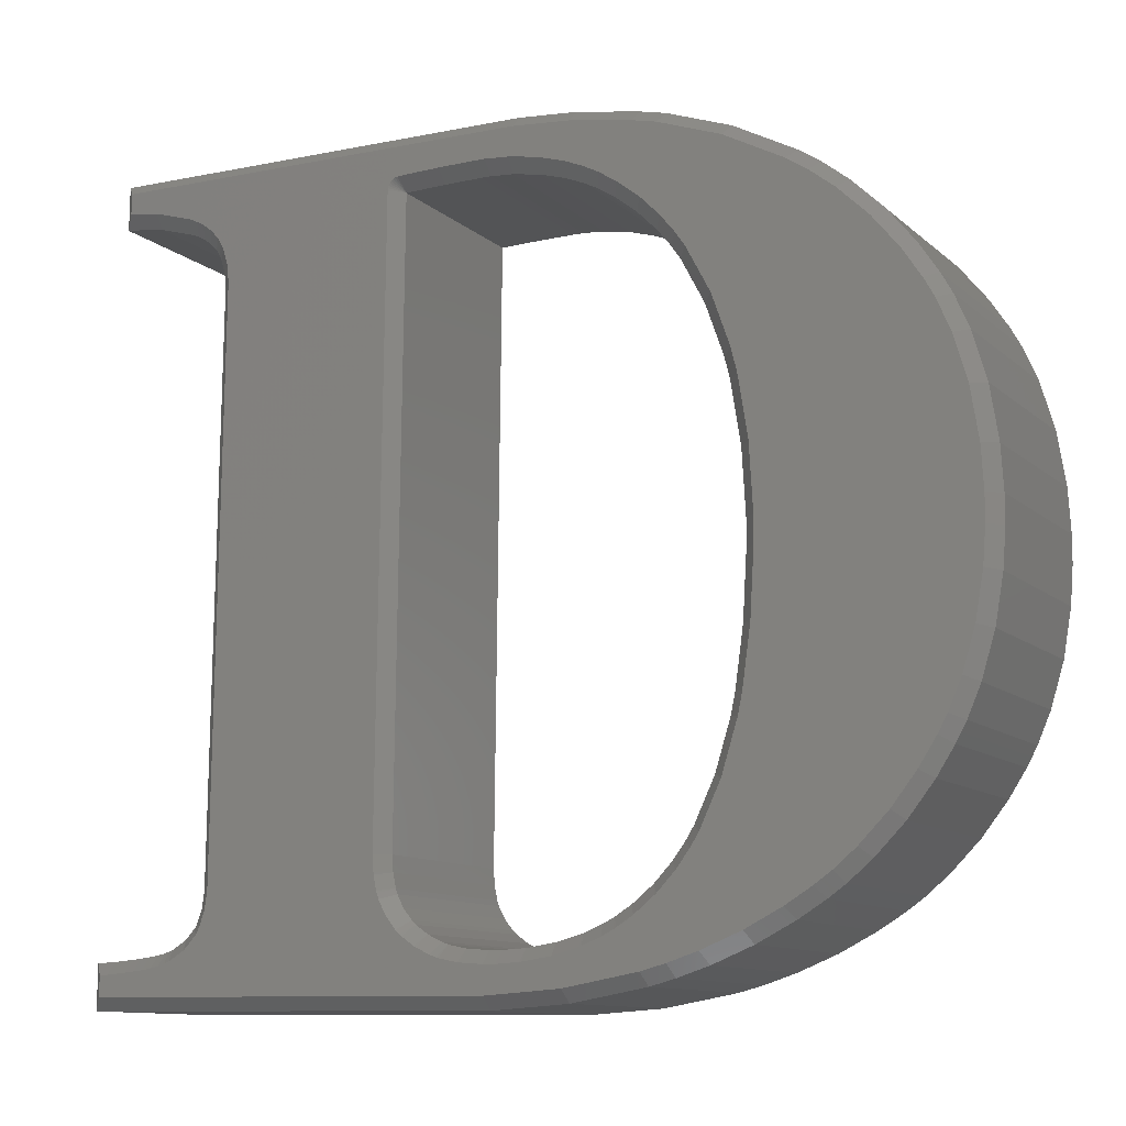
<metadata>
{"format":"stl","ext":"stl","renderer":"f3d","projection":"perspective","resolution":1024,"background":"white","views":[{"elev":-11.2,"azim":27.7,"up":"+Y"}]}
</metadata>
<code>
# stl→obj: 486 verts, 972 faces
v 0.353 0.995 28
v 0.353 0.995 0
v 61.93 0.358 0
v 61.93 0.358 28
v 0.422 7.713 0
v 0.881 7.723 0
v 3.524 7.853 0
v 6.627 8.095 0
v 7.317 8.159 0
v 7.791 8.203 0
v 9.214 8.366 0
v 10.77 8.598 0
v 11.97 8.854 0
v 12.63 9.047 0
v 12.84 9.135 0
v 13.36 9.346 0
v 15.48 10.63 0
v 16.98 12.21 0
v 17.18 12.58 0
v 17.39 12.94 0
v 18.11 14.99 0
v 18.44 17.35 0
v 18.44 17.86 0
v 49.06 21.77 0
v 19.34 104.5 0
v 67.2 114.4 0
v 68.2 122.5 0
v 71.55 113.7 0
v 18.27 109.8 0
v 66.47 122.5 0
v 18.46 109.4 0
v 18.14 110.1 0
v 17.59 110.9 0
v 16.64 112 0
v 14.3 113.5 0
v 13.92 113.7 0
v 13.38 113.9 0
v 1.444 123.2 0
v 15.41 112.9 0
v 7.618 115.6 0
v 7.009 115.7 0
v 6.4 115.8 0
v 3.772 116.2 0
v 1.705 116.5 0
v 1.375 116.5 0
v 75.64 112.4 0
v 77.25 121.8 0
v 83.03 108.5 0
v 86.77 120.1 0
v 99.21 82.49 0
v 111.6 109.5 0
v 99.63 80.82 0
v 86.27 105.9 0
v 88.75 119.6 0
v 90.72 119.2 0
v 92.63 98.43 0
v 100.4 115.7 0
v 96.12 91.78 0
v 109.7 110.7 0
v 112.9 108.6 0
v 116.8 105.5 0
v 101 71.94 0
v 121.6 100.8 0
v 101.6 60.33 0
v 125.8 95.63 0
v 101.5 58.26 0
v 128.6 91.3 0
v 130.3 88.25 0
v 101 48.65 0
v 132.4 83.33 0
v 99.74 40.01 0
v 134.5 76.19 0
v 99.06 36.85 0
v 135.7 68.38 0
v 96.8 29.6 0
v 136 62.01 0
v 136 58.01 0
v 93.79 23.23 0
v 135.6 52.39 0
v 90.72 18.83 0
v 134.3 45.4 0
v 88.04 16 0
v 132.3 38.92 0
v 130.4 34.39 0
v 129.6 32.95 0
v 128.8 31.55 0
v 126.2 27.5 0
v 122.3 22.57 0
v 117.9 18.17 0
v 114.3 15.19 0
v 113.1 14.3 0
v 111.8 13.4 0
v 107.7 10.93 0
v 102 8.031 0
v 95.9 5.604 0
v 91.1 4.072 0
v 89.48 3.649 0
v 87.29 3.076 0
v 76.01 1.108 0
v 64.33 0.335 0
v 49.05 21.25 0
v 54.77 10.46 0
v 52.9 11.78 0
v 49.23 18.85 0
v 49.69 16.69 0
v 63.75 114.7 0
v 49.82 16.29 0
v 49.95 15.89 0
v 50.91 14.05 0
v 52.25 12.39 0
v 52.58 12.08 0
v 56.94 9.405 0
v 64.16 8.175 0
v 60.73 8.457 0
v 57.41 9.234 0
v 57.89 9.065 0
v 64.94 8.166 0
v 66.11 8.155 0
v 69.64 8.344 0
v 73.99 8.977 0
v 78.01 10.07 0
v 85.03 13.59 0
v 82.55 12.05 0
v 80.8 11.16 0
v 81.69 11.61 0
v 92.54 21.24 0
v 93.08 22.09 0
v 136 59.88 0
v 99.4 38.43 0
v 101.6 62.35 0
v 98.8 84.16 0
v 91.81 99.62 0
v 89.19 103 0
v 91.2 100.5 0
v 80.39 110.2 0
v 79.48 110.7 0
v 78.55 111.2 0
v 129.4 89.8 0
v 62.6 114.7 0
v 62.09 114.7 0
v 56.39 114.7 0
v 55.75 114.7 0
v 55.11 114.7 0
v 52.4 114.6 0
v 50.33 114.5 0
v 50.02 114.5 0
v 19.34 105 0
v 19.09 107.3 0
v 0.422 7.713 28
v 2.258 2.861 30
v 0.881 7.259 28.49
v 2.289 5.907 30
v 61.93 2.244 30
v 64.33 0.335 28
v 64.33 2.221 30
v 76.01 1.108 28
v 87.29 3.076 28
v 89.48 3.649 28
v 91.1 4.072 28
v 95.9 5.604 28
v 102 8.031 28
v 107.7 10.93 28
v 111.8 13.4 28
v 113.1 14.3 28
v 114.3 15.19 28
v 117.9 18.17 28
v 122.3 22.57 28
v 126.2 27.5 28
v 128.8 31.55 28
v 129.6 32.95 28
v 130.4 34.39 28
v 132.3 38.92 28
v 134.3 45.4 28
v 135.6 52.39 28
v 136 58.01 28
v 136 59.88 28
v 136 62.01 28
v 135.7 68.38 28
v 134.5 76.19 28
v 132.4 83.33 28
v 130.3 88.25 28
v 129.4 89.8 28
v 128.6 91.3 28
v 125.8 95.63 28
v 121.6 100.8 28
v 116.8 105.5 28
v 112.9 108.6 28
v 111.6 109.5 28
v 109.7 110.7 28
v 100.4 115.7 28
v 90.72 119.2 28
v 88.75 119.6 28
v 86.77 120.1 28
v 77.25 121.8 28
v 68.2 122.5 28
v 66.47 122.5 28
v 1.444 123.2 28
v 1.375 116.5 28
v 1.705 116.5 28
v 3.772 116.2 28
v 6.4 115.8 28
v 7.009 115.7 28
v 7.618 115.6 28
v 13.38 113.9 28
v 13.92 113.7 28
v 14.3 113.5 28
v 15.41 112.9 28
v 16.64 112 28
v 17.59 110.9 28
v 18.14 110.1 28
v 18.27 109.8 28
v 18.46 109.4 28
v 19.09 107.3 28
v 19.34 105 28
v 19.34 104.5 28
v 18.44 17.86 28
v 18.44 17.35 28
v 18.11 14.99 28
v 17.39 12.94 28
v 17.18 12.58 28
v 16.98 12.21 28
v 15.48 10.63 28
v 13.36 9.346 28
v 12.84 9.135 28
v 12.63 9.047 28
v 11.97 8.854 28
v 10.77 8.598 28
v 9.214 8.366 28
v 7.791 8.203 28
v 7.317 8.159 28
v 6.627 8.095 28
v 3.524 7.853 28
v 0.881 7.723 28
v 49.06 21.77 28
v 50.02 114.5 28
v 49.05 21.25 28
v 50.33 114.5 28
v 52.4 114.6 28
v 55.11 114.7 28
v 55.75 114.7 28
v 56.39 114.7 28
v 62.09 114.7 28
v 62.6 114.7 28
v 63.75 114.7 28
v 67.2 114.4 28
v 71.55 113.7 28
v 75.64 112.4 28
v 78.55 111.2 28
v 79.48 110.7 28
v 80.39 110.2 28
v 83.03 108.5 28
v 86.27 105.9 28
v 89.19 103 28
v 91.2 100.5 28
v 91.81 99.62 28
v 92.63 98.43 28
v 96.12 91.78 28
v 98.8 84.16 28
v 99.21 82.49 28
v 99.63 80.82 28
v 101 71.94 28
v 101.6 62.35 28
v 101.6 60.33 28
v 101.5 58.26 28
v 101 48.65 28
v 99.74 40.01 28
v 99.4 38.43 28
v 99.06 36.85 28
v 96.8 29.6 28
v 93.79 23.23 28
v 93.08 22.09 28
v 92.54 21.24 28
v 90.72 18.83 28
v 88.04 16 28
v 85.03 13.59 28
v 82.55 12.05 28
v 81.69 11.61 28
v 80.8 11.16 28
v 78.01 10.07 28
v 73.99 8.977 28
v 69.64 8.344 28
v 66.11 8.155 28
v 64.94 8.166 28
v 64.16 8.175 28
v 60.73 8.457 28
v 57.89 9.065 28
v 57.41 9.234 28
v 56.94 9.405 28
v 54.77 10.46 28
v 52.9 11.78 28
v 52.58 12.08 28
v 52.25 12.39 28
v 50.91 14.05 28
v 49.95 15.89 28
v 49.82 16.29 28
v 49.69 16.69 28
v 49.23 18.85 28
v 3.524 5.967 30
v 75.75 2.977 30
v 100.8 36.13 30
v 130.6 39.64 30
v 132.5 45.78 30
v 86.92 4.925 30
v 89.12 5.498 30
v 90.64 5.896 30
v 66.11 6.269 30
v 49.16 13.33 30
v 16.53 9.059 30
v 14.41 7.778 30
v 53.72 8.89 30
v 7.317 6.273 30
v 6.627 6.209 30
v 12.34 7.005 30
v 11.13 6.749 30
v 51.24 10.75 30
v 50.68 11.34 30
v 13.35 7.305 30
v 13 7.198 30
v 47.35 18.85 30
v 18.54 11.17 30
v 18.31 10.88 30
v 47.38 18.48 30
v 18.95 11.9 30
v 18.75 11.53 30
v 47.17 21.77 30
v 47.17 21.25 30
v 102.9 72.31 30
v 102.9 71.94 30
v 127.9 88.75 30
v 103.5 60.33 30
v 103.4 58.26 30
v 132.6 75.82 30
v 98.55 28.87 30
v 3.31 121.3 30
v 4.14 118.1 30
v 66.47 120.6 30
v 6.768 117.7 30
v 7.377 117.6 30
v 7.986 117.5 30
v 13.75 115.8 30
v 14.1 115.7 30
v 14.64 115.4 30
v 15.03 115.3 30
v 15.35 115.1 30
v 16.46 114.5 30
v 17.68 113.5 30
v 17.97 113.3 30
v 18.92 112.3 30
v 19.16 112 30
v 19.7 111.2 30
v 19.88 110.8 30
v 20.02 110.5 30
v 20.2 110.1 30
v 20.31 109.8 30
v 48.28 115.2 30
v 48.45 115.6 30
v 20.94 107.7 30
v 13.56 7.393 30
v 49.34 13 30
v 14.08 7.604 30
v 51.57 10.45 30
v 86.07 12.03 30
v 83.6 10.48 30
v 106.7 12.55 30
v 7.791 6.317 30
v 48.21 15.17 30
v 81.52 9.42 30
v 78.73 8.325 30
v 101.2 9.773 30
v 74.36 7.128 30
v 70 6.495 30
v 95.17 7.346 30
v 100.9 36.48 30
v 21.19 105.4 30
v 48.13 114.5 30
v 102.8 48.29 30
v 101.6 39.65 30
v 133.7 52.68 30
v 48.17 114.9 30
v 48.69 115.9 30
v 48.97 116.1 30
v 50.02 116.4 30
v 50.33 116.4 30
v 49.3 116.3 30
v 49.65 116.4 30
v 52.4 116.5 30
v 55.11 116.5 30
v 134.1 58.01 30
v 134.1 59.88 30
v 55.75 116.6 30
v 56.39 116.6 30
v 62.09 116.6 30
v 102.8 48.65 30
v 134.2 62.01 30
v 62.6 116.6 30
v 133.8 68.16 30
v 63.75 116.6 30
v 68.2 120.6 30
v 67.2 116.3 30
v 76.94 119.9 30
v 67.57 116.3 30
v 103.5 62.35 30
v 130.6 82.64 30
v 71.92 115.5 30
v 128.6 87.48 30
v 72.27 115.4 30
v 76.37 114.2 30
v 86.4 118.2 30
v 79.27 112.9 30
v 101.5 81.19 30
v 127 90.25 30
v 80.2 112.4 30
v 81.12 111.9 30
v 81.44 111.8 30
v 88.38 117.8 30
v 84.08 110.1 30
v 90.2 117.4 30
v 87.31 107.5 30
v 99.65 114 30
v 87.6 107.3 30
v 90.53 104.3 30
v 90.76 104 30
v 108.7 109.1 30
v 92.77 101.5 30
v 93.38 100.7 30
v 94.2 99.48 30
v 94.37 99.15 30
v 111.9 107 30
v 97.86 92.5 30
v 115.5 104.1 30
v 100.5 84.88 30
v 120.2 99.54 30
v 100.6 84.53 30
v 101.1 82.86 30
v 124.2 94.58 30
v 101.3 38.06 30
v 128.6 35.15 30
v 47.84 16.32 30
v 16.82 9.294 30
v 124.6 28.54 30
v 95.53 22.51 30
v 120.9 23.86 30
v 95.36 22.18 30
v 94.64 21.04 30
v 94.11 20.19 30
v 92.29 17.79 30
v 116.6 19.51 30
v 92.06 17.5 30
v 89.37 14.67 30
v 113.3 16.75 30
v 89.09 14.43 30
v 110.7 14.97 30
v 83.27 10.31 30
v 9.582 6.517 30
v 8.159 6.354 30
v 82.41 9.868 30
v 78.38 8.218 30
v 69.64 6.458 30
v 60.37 6.608 30
v 57.53 7.216 30
v 64.94 6.28 30
v 64.16 6.289 30
v 56.69 7.492 30
v 56.21 7.663 30
v 60.73 6.571 30
v 57.17 7.323 30
v 54.05 8.716 30
v 51.86 10.21 30
v 50.92 11.06 30
v 47.95 15.97 30
v 48.08 15.57 30
v 112 15.87 30
v 3.278 118.2 30
v 128 34 30
v 127.2 32.59 30
v 110.5 107.9 30
v 19.13 12.22 30
v 19.85 14.27 30
v 19.96 14.62 30
v 20.29 16.98 30
v 20.32 17.35 30
v 20.33 17.86 30
v 21.22 104.5 30
v 21.23 105 30
v 1.705 116.8 28.35
v 1.784 116.9 28.43
f 1 2 3
f 4 1 3
f 2 5 3
f 3 5 6
f 3 6 7
f 7 8 3
f 8 9 3
f 9 10 3
f 10 11 3
f 11 12 3
f 12 13 3
f 13 14 3
f 14 15 3
f 3 15 16
f 16 17 3
f 17 18 3
f 18 19 3
f 19 20 3
f 20 21 3
f 21 22 3
f 22 23 3
f 24 23 25
f 26 27 28
f 29 30 31
f 32 30 29
f 33 30 32
f 34 30 33
f 35 36 37
f 35 38 39
f 37 38 35
f 40 41 42
f 40 38 37
f 42 38 40
f 43 38 42
f 44 45 38
f 44 38 43
f 39 38 30
f 39 30 34
f 26 30 27
f 46 27 47
f 48 47 49
f 50 51 52
f 53 54 55
f 56 55 57
f 58 57 59
f 50 59 51
f 52 51 60
f 52 61 62
f 62 61 63
f 64 63 65
f 66 65 67
f 66 68 69
f 69 68 70
f 71 70 72
f 73 72 74
f 75 74 76
f 75 77 78
f 78 77 79
f 80 79 81
f 82 81 83
f 3 83 84
f 3 84 85
f 3 85 86
f 3 86 87
f 3 87 88
f 3 88 89
f 3 89 90
f 3 90 91
f 3 91 92
f 3 92 93
f 3 93 94
f 3 94 95
f 3 95 96
f 3 96 97
f 3 97 98
f 3 98 99
f 3 99 100
f 101 23 24
f 102 3 103
f 104 23 101
f 105 23 104
f 106 30 26
f 107 23 105
f 108 23 107
f 109 23 108
f 3 23 109
f 3 109 110
f 3 110 111
f 3 111 103
f 112 3 102
f 113 3 114
f 3 112 115
f 3 115 116
f 117 3 113
f 118 3 117
f 119 3 118
f 120 3 119
f 121 3 120
f 122 83 123
f 3 121 124
f 3 124 125
f 3 125 123
f 3 123 83
f 82 83 122
f 80 81 82
f 126 79 80
f 127 79 126
f 75 128 77
f 78 79 127
f 129 72 73
f 71 72 129
f 75 76 128
f 73 74 75
f 130 63 64
f 52 60 61
f 62 63 130
f 131 59 50
f 64 65 66
f 56 57 58
f 132 55 56
f 53 55 133
f 134 55 132
f 133 55 134
f 135 47 48
f 136 47 135
f 58 59 131
f 137 47 136
f 28 27 46
f 66 67 138
f 69 70 71
f 66 138 68
f 139 30 106
f 140 30 139
f 141 30 140
f 46 47 137
f 142 30 141
f 143 30 142
f 144 30 143
f 48 49 54
f 145 30 144
f 48 54 53
f 146 30 145
f 31 30 146
f 24 25 147
f 24 147 148
f 24 148 31
f 24 31 146
f 114 3 116
f 2 1 5
f 5 1 149
f 1 150 149
f 151 150 152
f 149 150 151
f 150 1 4
f 153 150 4
f 153 4 154
f 155 153 154
f 4 3 100
f 154 4 100
f 154 100 99
f 156 154 99
f 156 99 98
f 157 156 98
f 157 98 97
f 158 157 97
f 158 97 96
f 159 158 96
f 159 96 95
f 160 159 95
f 160 95 94
f 161 160 94
f 161 94 93
f 162 161 93
f 162 93 92
f 163 162 92
f 163 92 91
f 164 163 91
f 164 91 90
f 165 164 90
f 165 90 89
f 166 165 89
f 166 89 88
f 167 166 88
f 167 88 87
f 168 167 87
f 168 87 86
f 169 168 86
f 169 86 85
f 170 169 85
f 170 85 84
f 171 170 84
f 171 84 83
f 172 171 83
f 172 83 81
f 173 172 81
f 173 81 79
f 174 173 79
f 174 79 77
f 175 174 77
f 175 77 128
f 176 175 128
f 176 128 76
f 177 176 76
f 76 74 178
f 177 76 178
f 74 72 179
f 178 74 179
f 72 70 180
f 179 72 180
f 70 68 181
f 180 70 181
f 68 138 182
f 181 68 182
f 138 67 183
f 182 138 183
f 67 65 184
f 183 67 184
f 65 63 185
f 184 65 185
f 61 186 63
f 63 186 185
f 60 187 61
f 61 187 186
f 51 188 60
f 60 188 187
f 59 189 51
f 51 189 188
f 57 190 59
f 59 190 189
f 55 191 57
f 57 191 190
f 54 192 55
f 55 192 191
f 49 193 54
f 54 193 192
f 47 194 49
f 49 194 193
f 27 195 47
f 47 195 194
f 30 196 27
f 27 196 195
f 38 197 30
f 30 197 196
f 45 198 38
f 38 198 197
f 198 45 44
f 199 198 44
f 199 44 43
f 200 199 43
f 200 43 42
f 201 200 42
f 201 42 41
f 202 201 41
f 202 41 40
f 203 202 40
f 203 40 37
f 204 203 37
f 204 37 36
f 205 204 36
f 205 36 35
f 206 205 35
f 206 35 39
f 207 206 39
f 207 39 34
f 208 207 34
f 34 33 208
f 208 33 209
f 33 32 209
f 209 32 210
f 32 29 210
f 210 29 211
f 29 31 211
f 211 31 212
f 31 148 212
f 212 148 213
f 148 147 213
f 213 147 214
f 25 215 147
f 147 215 214
f 23 216 25
f 25 216 215
f 22 217 23
f 23 217 216
f 21 218 22
f 22 218 217
f 20 219 21
f 21 219 218
f 19 220 20
f 20 220 219
f 18 221 19
f 19 221 220
f 17 222 18
f 18 222 221
f 16 223 17
f 17 223 222
f 15 224 16
f 16 224 223
f 14 225 15
f 15 225 224
f 13 226 14
f 14 226 225
f 12 227 13
f 13 227 226
f 11 228 12
f 12 228 227
f 10 229 11
f 11 229 228
f 9 230 10
f 10 230 229
f 8 231 9
f 9 231 230
f 7 232 8
f 8 232 231
f 6 233 7
f 7 233 232
f 5 149 6
f 6 149 233
f 234 24 146
f 235 234 146
f 236 101 24
f 234 236 24
f 235 146 145
f 237 235 145
f 237 145 144
f 238 237 144
f 238 144 143
f 239 238 143
f 239 143 142
f 240 239 142
f 240 142 141
f 241 240 141
f 241 141 140
f 242 241 140
f 242 140 139
f 243 242 139
f 243 139 106
f 244 243 106
f 244 106 26
f 245 244 26
f 245 26 28
f 246 245 28
f 246 28 46
f 247 246 46
f 247 46 137
f 248 247 137
f 248 137 136
f 249 248 136
f 249 136 135
f 250 249 135
f 250 135 48
f 251 250 48
f 251 48 53
f 252 251 53
f 53 133 252
f 252 133 253
f 133 134 253
f 253 134 254
f 134 132 254
f 254 132 255
f 132 56 255
f 255 56 256
f 56 58 256
f 256 58 257
f 58 131 257
f 257 131 258
f 131 50 258
f 258 50 259
f 50 52 259
f 259 52 260
f 52 62 260
f 260 62 261
f 62 130 261
f 261 130 262
f 64 263 130
f 130 263 262
f 66 264 64
f 64 264 263
f 69 265 66
f 66 265 264
f 71 266 69
f 69 266 265
f 129 267 71
f 71 267 266
f 73 268 129
f 129 268 267
f 75 269 73
f 73 269 268
f 78 270 75
f 75 270 269
f 127 271 78
f 78 271 270
f 126 272 127
f 127 272 271
f 80 273 126
f 126 273 272
f 82 274 80
f 80 274 273
f 122 275 82
f 82 275 274
f 123 276 122
f 122 276 275
f 125 277 123
f 123 277 276
f 124 278 125
f 125 278 277
f 121 279 124
f 124 279 278
f 120 280 121
f 121 280 279
f 119 281 120
f 120 281 280
f 118 282 119
f 119 282 281
f 117 283 118
f 118 283 282
f 113 284 117
f 117 284 283
f 114 285 113
f 113 285 284
f 116 286 114
f 114 286 285
f 115 287 116
f 116 287 286
f 112 288 115
f 115 288 287
f 102 289 112
f 112 289 288
f 103 290 102
f 102 290 289
f 111 291 103
f 103 291 290
f 110 292 111
f 111 292 291
f 110 109 293
f 292 110 293
f 109 108 294
f 293 109 294
f 108 107 295
f 294 108 295
f 107 105 296
f 295 107 296
f 105 104 297
f 296 105 297
f 104 101 236
f 297 104 236
f 233 149 151
f 151 152 233
f 233 152 298
f 233 298 232
f 152 150 153
f 299 152 155
f 155 152 153
f 300 301 302
f 303 152 299
f 304 152 303
f 305 152 304
f 306 152 305
f 307 308 309
f 310 311 312
f 313 314 315
f 316 317 318
f 319 320 321
f 321 322 319
f 323 324 325
f 319 324 320
f 319 326 324
f 327 328 329
f 330 331 332
f 300 333 301
f 334 335 336
f 335 337 336
f 337 338 336
f 338 339 336
f 339 340 336
f 340 341 336
f 341 342 336
f 342 343 336
f 343 344 336
f 344 345 336
f 345 346 336
f 346 347 336
f 347 348 336
f 348 349 336
f 349 350 336
f 350 351 336
f 351 352 336
f 352 353 336
f 353 354 336
f 355 356 357
f 326 325 324
f 316 358 317
f 316 359 360
f 361 315 314
f 362 363 364
f 310 365 311
f 307 366 308
f 367 368 369
f 370 371 372
f 373 300 302
f 357 374 375
f 376 377 378
f 357 375 379
f 357 379 355
f 354 357 356
f 354 356 380
f 354 380 381
f 382 383 336
f 354 381 384
f 354 385 336
f 354 384 385
f 385 382 336
f 383 386 336
f 386 387 336
f 376 388 389
f 387 390 336
f 390 391 336
f 391 392 336
f 331 393 394
f 392 395 336
f 331 394 396
f 395 397 336
f 398 399 400
f 399 401 400
f 328 402 403
f 401 404 400
f 328 403 405
f 404 406 400
f 400 407 408
f 407 409 408
f 410 327 411
f 409 412 408
f 412 413 408
f 413 414 408
f 415 416 417
f 417 418 419
f 418 420 419
f 420 421 419
f 419 422 423
f 422 424 423
f 424 425 423
f 425 426 423
f 426 427 423
f 428 429 430
f 430 431 432
f 431 433 432
f 432 434 435
f 434 410 435
f 411 327 329
f 329 328 405
f 403 402 332
f 402 330 332
f 332 331 396
f 394 393 389
f 393 376 389
f 378 377 302
f 377 436 302
f 436 373 302
f 301 333 437
f 438 321 439
f 440 441 442
f 441 443 442
f 438 322 321
f 443 444 442
f 444 445 442
f 442 446 447
f 446 448 447
f 359 307 309
f 447 449 450
f 449 451 450
f 452 362 364
f 310 312 298
f 364 363 369
f 363 453 369
f 310 454 455
f 453 456 369
f 456 367 369
f 369 368 372
f 368 457 372
f 457 370 372
f 372 371 305
f 371 458 305
f 459 460 152
f 458 306 305
f 461 152 306
f 462 152 461
f 463 464 152
f 459 152 465
f 462 465 152
f 466 152 460
f 463 152 466
f 464 467 298
f 310 468 454
f 464 298 152
f 467 310 298
f 310 455 365
f 315 469 313
f 470 439 308
f 316 313 469
f 468 314 454
f 316 318 313
f 468 361 314
f 445 446 442
f 309 360 359
f 316 360 358
f 448 449 447
f 451 362 452
f 308 366 471
f 471 470 308
f 451 452 472
f 451 472 450
f 473 335 334
f 470 438 439
f 397 398 336
f 397 399 398
f 333 474 437
f 333 475 474
f 333 440 475
f 406 407 400
f 333 441 440
f 414 415 408
f 414 416 415
f 416 418 417
f 421 422 419
f 427 476 423
f 427 428 476
f 427 429 428
f 429 431 430
f 433 434 432
f 410 411 435
f 376 378 388
f 325 477 323
f 325 478 477
f 325 479 478
f 325 480 479
f 325 481 480
f 325 482 481
f 325 483 482
f 325 484 483
f 325 374 484
f 325 375 374
f 155 154 156
f 299 155 156
f 303 299 156
f 157 303 156
f 304 303 157
f 158 304 157
f 305 304 158
f 159 305 158
f 372 305 159
f 160 372 159
f 369 372 160
f 161 369 160
f 364 369 161
f 162 364 161
f 452 364 162
f 163 452 162
f 472 452 163
f 164 472 163
f 450 472 164
f 165 450 164
f 447 450 165
f 166 447 165
f 442 447 166
f 167 442 166
f 440 442 167
f 168 440 167
f 475 440 168
f 169 475 168
f 474 475 169
f 170 474 169
f 437 474 170
f 171 437 170
f 301 437 171
f 172 301 171
f 302 301 172
f 173 302 172
f 378 302 173
f 174 378 173
f 388 378 174
f 175 388 174
f 389 388 175
f 176 389 175
f 394 389 176
f 177 394 176
f 178 396 394
f 177 178 394
f 179 332 396
f 178 179 396
f 180 403 332
f 179 180 332
f 181 405 403
f 180 181 403
f 182 329 405
f 181 182 405
f 183 411 329
f 182 183 329
f 184 435 411
f 183 184 411
f 185 432 435
f 184 185 435
f 186 430 432
f 185 186 432
f 187 428 430
f 186 187 430
f 188 476 428
f 187 188 428
f 189 423 476
f 188 189 476
f 190 419 423
f 189 190 423
f 191 417 419
f 190 191 419
f 415 417 192
f 192 417 191
f 408 415 193
f 193 415 192
f 400 408 194
f 194 408 193
f 398 400 195
f 195 400 194
f 336 398 196
f 196 398 195
f 197 334 196
f 196 334 336
f 198 485 197
f 197 485 486
f 486 473 197
f 197 473 334
f 485 198 199
f 485 199 486
f 486 199 200
f 473 486 335
f 335 486 200
f 335 200 201
f 337 335 201
f 337 201 202
f 338 337 202
f 338 202 203
f 339 338 203
f 339 203 204
f 340 339 204
f 340 204 341
f 341 204 205
f 342 341 205
f 342 205 206
f 343 342 206
f 343 206 344
f 344 206 207
f 345 344 207
f 345 207 208
f 346 345 208
f 346 208 347
f 347 208 209
f 348 347 209
f 348 209 349
f 349 209 210
f 350 349 210
f 350 210 351
f 351 210 211
f 352 351 211
f 352 211 212
f 353 352 212
f 353 212 354
f 212 213 354
f 354 213 357
f 213 214 357
f 357 214 374
f 215 483 214
f 214 483 484
f 374 214 484
f 216 482 215
f 215 482 483
f 217 481 216
f 216 481 482
f 218 479 217
f 217 479 480
f 481 217 480
f 219 477 218
f 218 477 478
f 479 218 478
f 219 220 324
f 323 219 324
f 477 219 323
f 220 221 320
f 324 220 320
f 221 222 439
f 321 221 439
f 320 221 321
f 222 223 309
f 308 222 309
f 439 222 308
f 223 224 358
f 360 223 358
f 309 223 360
f 224 225 317
f 358 224 317
f 226 313 225
f 225 313 318
f 317 225 318
f 227 314 226
f 226 314 313
f 228 454 227
f 227 454 314
f 229 455 228
f 228 455 454
f 311 365 230
f 230 365 229
f 229 365 455
f 312 311 231
f 231 311 230
f 298 312 232
f 232 312 231
f 325 326 236
f 234 325 236
f 375 325 234
f 235 375 234
f 379 375 235
f 355 379 235
f 356 355 235
f 380 356 235
f 381 380 235
f 384 381 235
f 385 384 235
f 382 385 235
f 382 235 237
f 383 382 237
f 236 326 319
f 297 236 319
f 383 237 238
f 386 383 238
f 386 238 239
f 387 386 239
f 387 239 240
f 390 387 240
f 390 240 241
f 391 390 241
f 391 241 242
f 392 391 242
f 392 242 243
f 395 392 243
f 395 243 244
f 397 395 244
f 397 244 245
f 399 397 245
f 399 245 401
f 401 245 246
f 404 401 246
f 404 246 406
f 406 246 247
f 407 406 247
f 407 247 248
f 409 407 248
f 409 248 249
f 412 409 249
f 412 249 250
f 413 412 250
f 413 250 414
f 414 250 251
f 416 414 251
f 416 251 252
f 418 416 252
f 418 252 420
f 420 252 253
f 421 420 253
f 421 253 422
f 422 253 254
f 424 422 254
f 424 254 255
f 425 424 255
f 425 255 256
f 426 425 256
f 426 256 427
f 427 256 257
f 429 427 257
f 257 258 429
f 429 258 431
f 431 258 433
f 258 259 433
f 433 259 434
f 259 260 434
f 434 260 410
f 260 261 410
f 410 261 327
f 327 261 328
f 261 262 328
f 328 262 402
f 263 330 262
f 262 330 402
f 264 331 263
f 263 331 330
f 265 393 264
f 264 393 331
f 266 377 265
f 265 377 376
f 393 265 376
f 267 436 266
f 266 436 377
f 268 373 267
f 267 373 436
f 269 333 268
f 268 333 300
f 373 268 300
f 269 270 441
f 333 269 441
f 270 271 444
f 443 270 444
f 441 270 443
f 271 272 445
f 444 271 445
f 272 273 446
f 445 272 446
f 273 274 449
f 448 273 449
f 446 273 448
f 274 275 362
f 451 274 362
f 449 274 451
f 275 276 363
f 362 275 363
f 276 277 456
f 453 276 456
f 363 276 453
f 277 278 367
f 456 277 367
f 278 279 368
f 367 278 368
f 280 370 279
f 279 370 457
f 368 279 457
f 281 371 280
f 280 371 370
f 306 458 282
f 282 458 281
f 281 458 371
f 461 306 283
f 283 306 282
f 462 461 284
f 284 461 283
f 465 462 285
f 285 462 284
f 460 459 286
f 286 459 285
f 285 459 465
f 463 466 287
f 287 466 286
f 286 466 460
f 464 463 288
f 288 463 287
f 289 467 464
f 288 289 464
f 290 468 310
f 289 290 310
f 289 310 467
f 291 315 361
f 290 291 361
f 290 361 468
f 292 469 315
f 291 292 315
f 293 359 316
f 292 293 316
f 292 316 469
f 294 366 307
f 293 294 307
f 293 307 359
f 295 471 366
f 294 295 366
f 296 470 471
f 295 296 471
f 297 322 438
f 296 297 438
f 296 438 470
f 297 319 322

</code>
